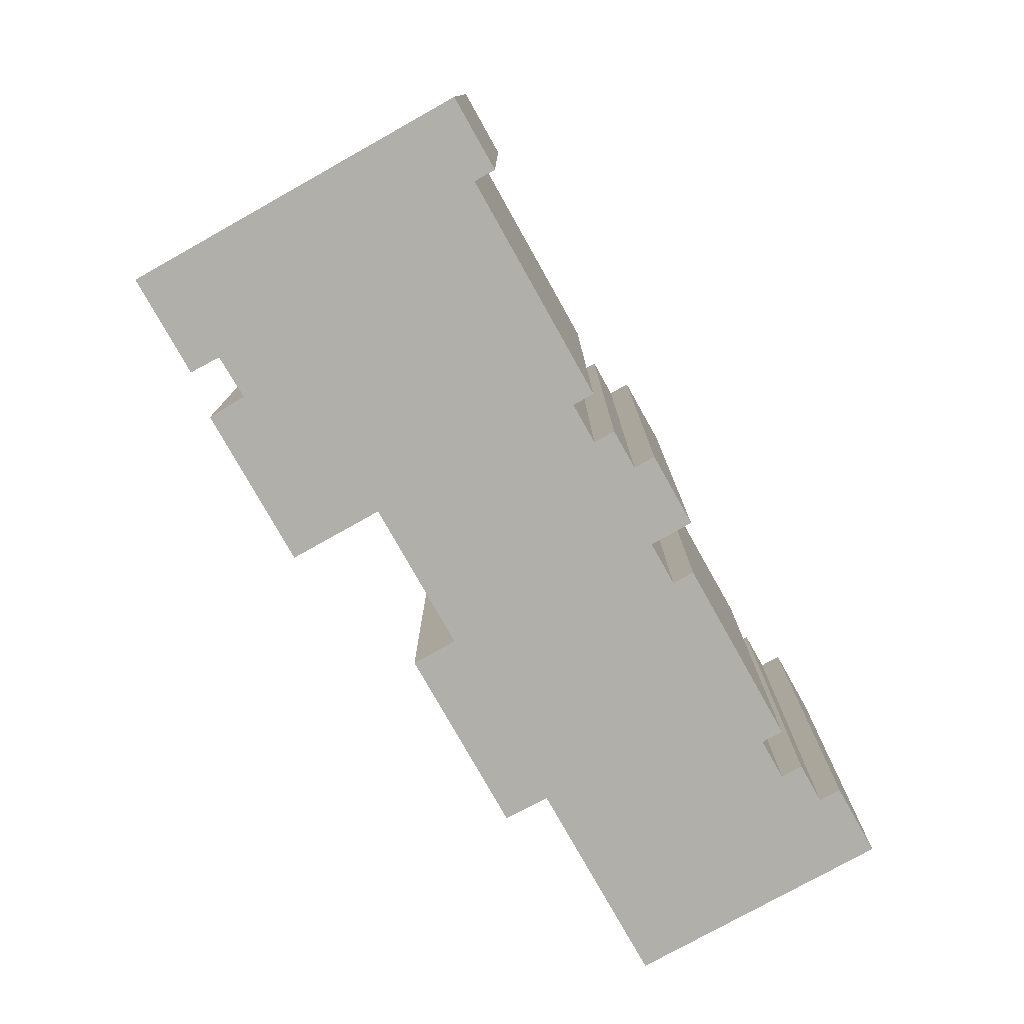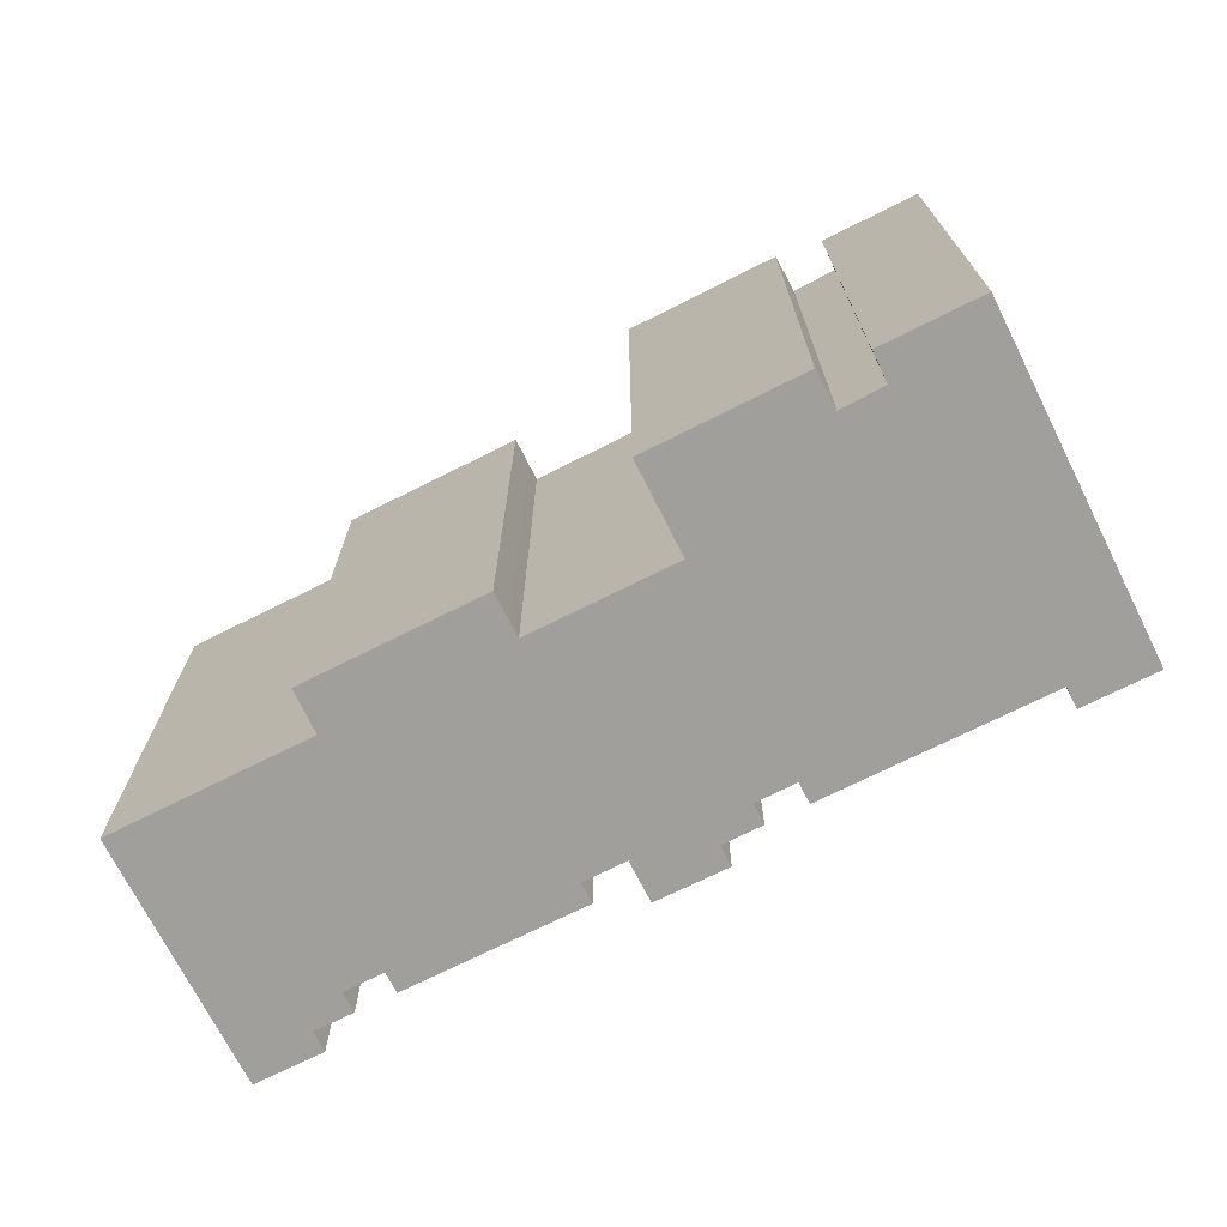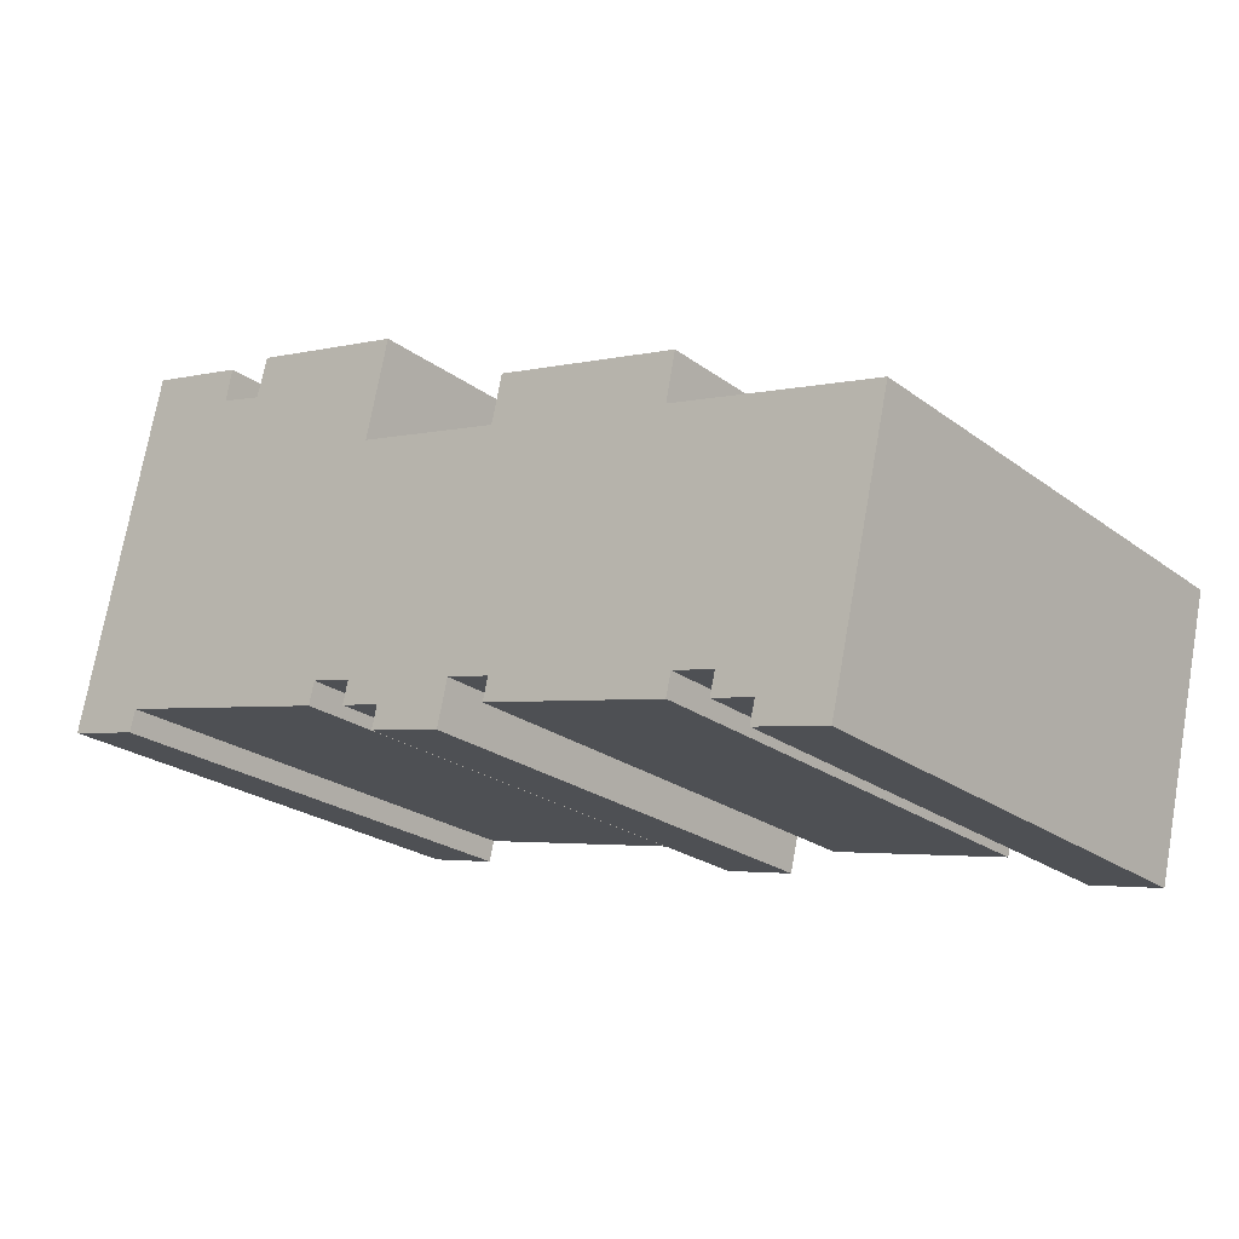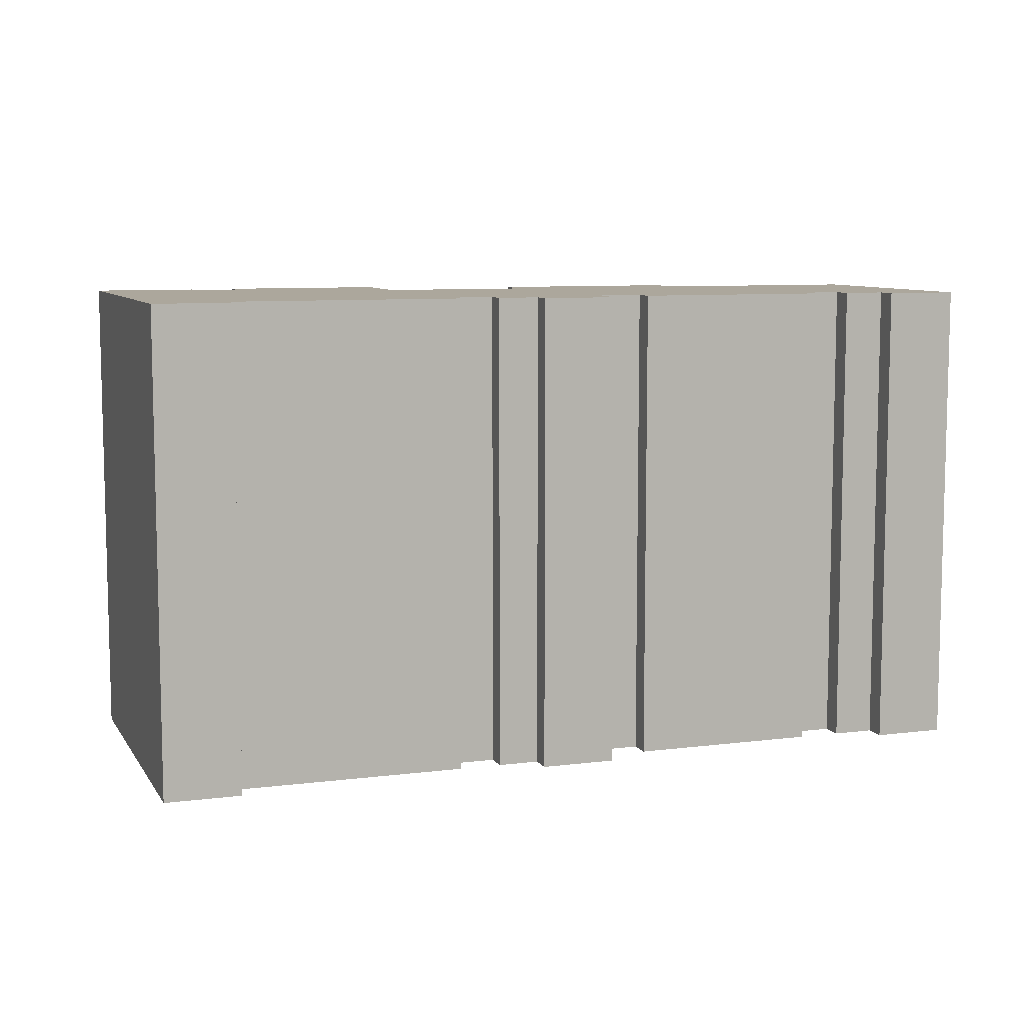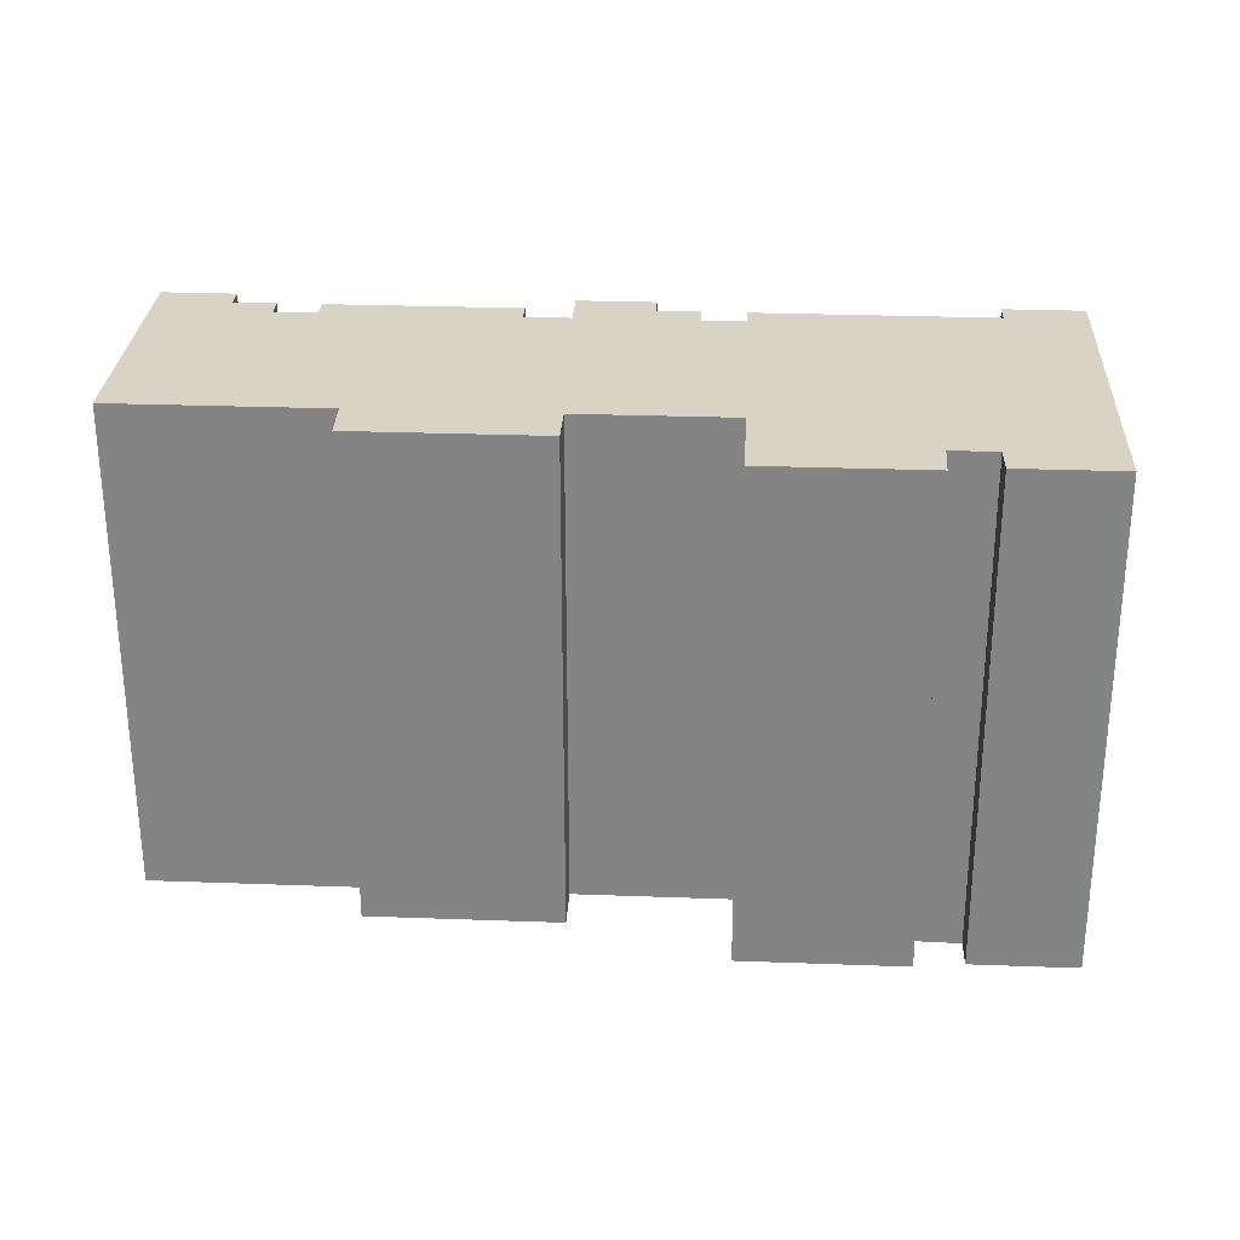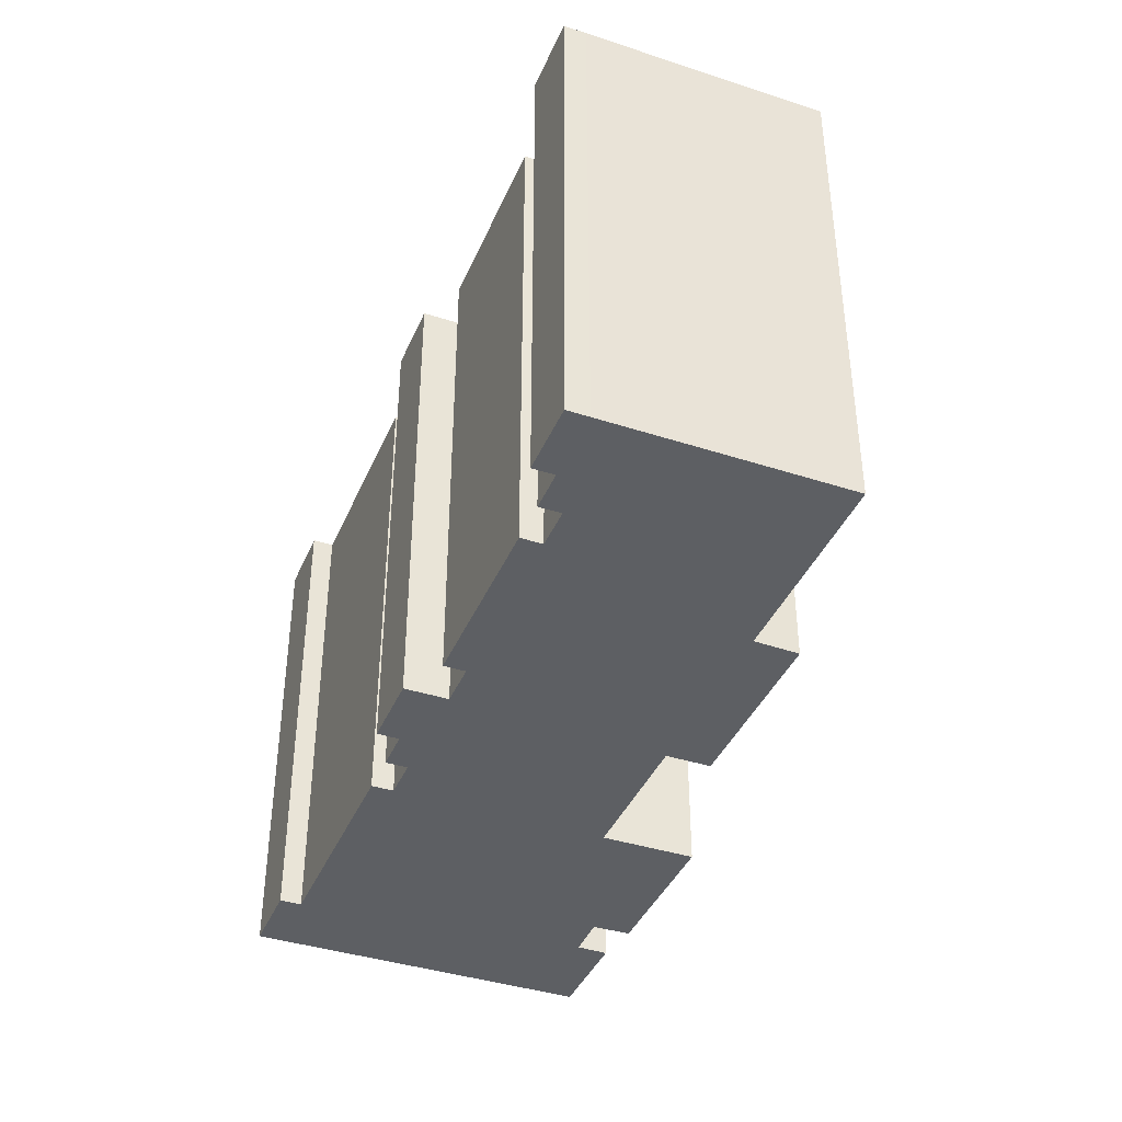
<metadata>
{"format":"obj","ext":"obj","renderer":"f3d","projection":"perspective","resolution":1024,"background":"white","views":[{"elev":-78.0,"azim":106.0,"up":"+Y"},{"elev":-71.2,"azim":13.4,"up":"+Y"},{"elev":-23.6,"azim":-140.7,"up":"+Z"},{"elev":8.4,"azim":147.5,"up":"+Y"},{"elev":28.3,"azim":-10.1,"up":"+Y"},{"elev":-39.8,"azim":-125.1,"up":"+Y"}]}
</metadata>
<code>
v  17.67 4.299e-16 -7.021
v  9.106 4.91e-16 -8.019
v  9.336 5.506e-16 -8.992
v  23.23 4.123e-16 -6.733
v  19.66 4.011e-16 -6.551
v  19.89 4.606e-16 -7.523
v  19.43 3.415e-16 -5.578
v  36.99 1.501e-16 -2.451
v  26.45 2.398e-16 -3.916
v  26.68 2.994e-16 -4.89
v  9.219 -1.336e-16 2.181
v  8.798 -2.582e-16 4.217
v  12.44 -3.109e-16 5.078
v  17.55 -2.542e-16 4.152
v  17.07 -3.781e-16 6.175
v  17.36 -3.036e-16 4.958
v  5.895 6.633e-16 -10.83
v  2.472 6.501e-16 -10.62
v  2.702 7.096e-16 -11.59
v  0 0 0
v  5.666 6.038e-16 -9.86
v  7.49 5.774e-16 -9.429
v  7.261 5.177e-16 -8.455
v  17.44 3.704e-16 -6.048
v  2.707 -3.922e-17 0.6404
v  23 3.527e-16 -5.76
v  24.82 3.263e-16 -5.328
v  24.59 2.667e-16 -4.355
v  40.65 1.599e-16 -2.612
v  37.22 2.096e-16 -3.424
v  20.13 -2.916e-16 4.762
v  40.42 1.004e-16 -1.64
v  24.24 -3.511e-16 5.734
v  32.76 -6.391e-16 10.44
v  36.99 -7.898e-16 12.9
v  30.8 -6.074e-16 9.919
v  23.24 -6.089e-16 9.945
v  26.16 -6.512e-16 10.63
v  36.31 -7.799e-16 12.74
v  32.46 -7.242e-16 11.83
v  33.02 -7.322e-16 11.96
v  30.34 -7.118e-16 11.62
v  40.42 21.95 -1.641
v  36.31 21.95 12.74
v  36.99 21.95 12.9
v  33.02 21.95 11.96
v  40.65 21.95 -2.613
v  36.99 21.95 -2.452
v  37.22 21.95 -3.424
v  32.46 21.95 11.83
v  32.76 21.95 10.44
v  30.8 21.95 9.919
v  26.68 21.95 -4.891
v  26.16 21.95 10.63
v  24.24 21.95 5.733
v  23.24 21.95 9.944
v  26.45 21.95 -3.917
v  17.36 21.95 4.957
v  12.44 21.95 5.077
v  17.07 21.95 6.174
v  17.55 21.95 4.151
v  19.43 21.95 -5.579
v  17.44 21.95 -6.049
v  17.67 21.95 -7.022
v  9.337 21.95 -8.992
v  9.22 21.95 2.181
v  8.798 21.95 4.217
v  9.106 21.95 -8.02
v  2.708 21.95 0.6398
v  7.262 21.95 -8.456
v  7.491 21.95 -9.43
v  5.666 21.95 -9.861
v  0.0004675 21.95 -0.0006942
v  5.896 21.95 -10.83
v  2.702 21.95 -11.59
v  2.473 21.95 -10.62
v  20.13 21.95 4.761
v  24.59 21.95 -4.356
v  24.82 21.95 -5.329
v  23 21.95 -5.761
v  23.23 21.95 -6.734
v  19.89 21.95 -7.523
v  19.66 21.95 -6.551
v  30.34 21.95 11.62
g defaultobject
f 1 2 3
f 4 5 6
f 5 4 7
f 8 9 10
f 9 8 11
f 11 8 12
f 12 8 13
f 13 8 14
f 13 14 15
f 15 14 16
f 17 18 19
f 18 17 20
f 20 17 21
f 20 21 22
f 20 22 23
f 20 23 2
f 20 2 1
f 20 1 24
f 20 24 7
f 20 7 25
f 25 7 4
f 25 4 26
f 25 26 11
f 11 26 27
f 11 27 28
f 11 28 9
f 29 8 30
f 8 29 14
f 14 29 31
f 31 29 32
f 31 32 33
f 33 32 34
f 34 32 35
f 33 34 36
f 33 36 37
f 37 36 38
f 34 35 39
f 34 39 40
f 40 39 41
f 42 38 36
f 43 44 45
f 44 43 46
f 46 43 47
f 46 47 48
f 48 47 49
f 46 48 50
f 50 48 51
f 48 52 51
f 52 48 53
f 52 53 54
f 54 53 55
f 54 55 56
f 55 53 57
f 58 59 60
f 59 58 61
f 59 61 62
f 59 62 63
f 59 63 64
f 59 64 65
f 59 65 66
f 59 66 67
f 66 65 68
f 68 69 66
f 69 68 70
f 69 70 71
f 69 71 72
f 69 72 73
f 73 72 74
f 73 74 75
f 73 75 76
f 57 77 55
f 77 57 78
f 77 78 79
f 77 79 80
f 77 80 61
f 61 80 81
f 61 81 82
f 61 82 62
f 62 82 83
f 54 84 52
f 27 78 28
f 78 27 79
f 80 27 26
f 27 80 79
f 31 61 14
f 61 31 77
f 33 77 31
f 77 33 55
f 56 33 37
f 33 56 55
f 38 56 37
f 56 38 54
f 42 54 38
f 54 42 84
f 36 84 42
f 84 36 52
f 34 52 36
f 52 34 51
f 50 34 40
f 34 50 51
f 41 50 40
f 50 41 46
f 39 46 41
f 46 39 44
f 35 44 39
f 44 35 45
f 32 45 35
f 45 32 43
f 29 43 32
f 43 29 47
f 49 29 30
f 29 49 47
f 48 30 8
f 30 48 49
f 53 8 10
f 8 53 48
f 57 10 9
f 10 57 53
f 78 9 28
f 9 78 57
f 4 80 26
f 80 4 81
f 82 4 6
f 4 82 81
f 83 6 5
f 6 83 82
f 62 5 7
f 5 62 83
f 63 7 24
f 7 63 62
f 1 63 24
f 63 1 64
f 65 1 3
f 1 65 64
f 68 3 2
f 3 68 65
f 70 2 23
f 2 70 68
f 22 70 23
f 70 22 71
f 72 22 21
f 22 72 71
f 17 72 21
f 72 17 74
f 75 17 19
f 17 75 74
f 76 19 18
f 19 76 75
f 73 18 20
f 18 73 76
f 25 73 20
f 73 25 69
f 11 69 25
f 69 11 66
f 67 11 12
f 11 67 66
f 13 67 12
f 67 13 59
f 15 59 13
f 59 15 60
f 16 60 15
f 60 16 58
f 14 58 16
f 58 14 61

</code>
